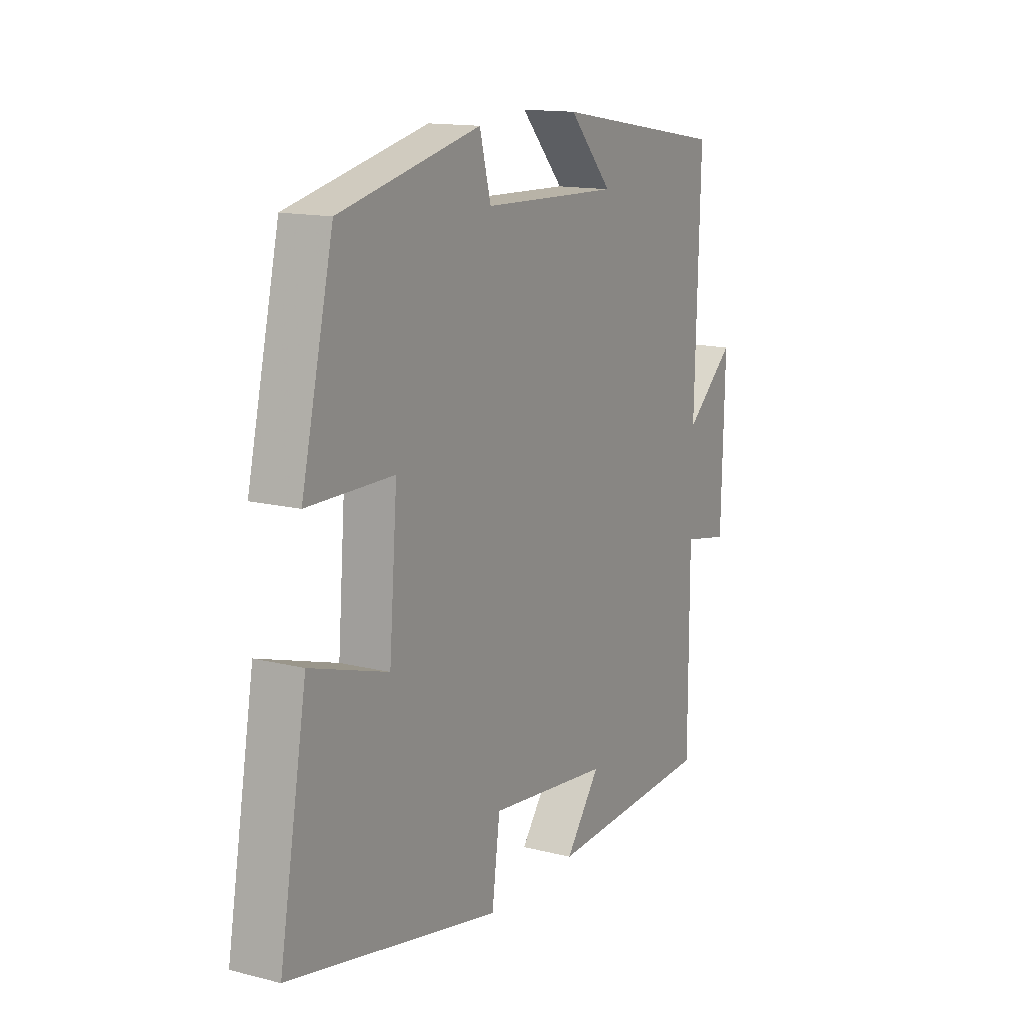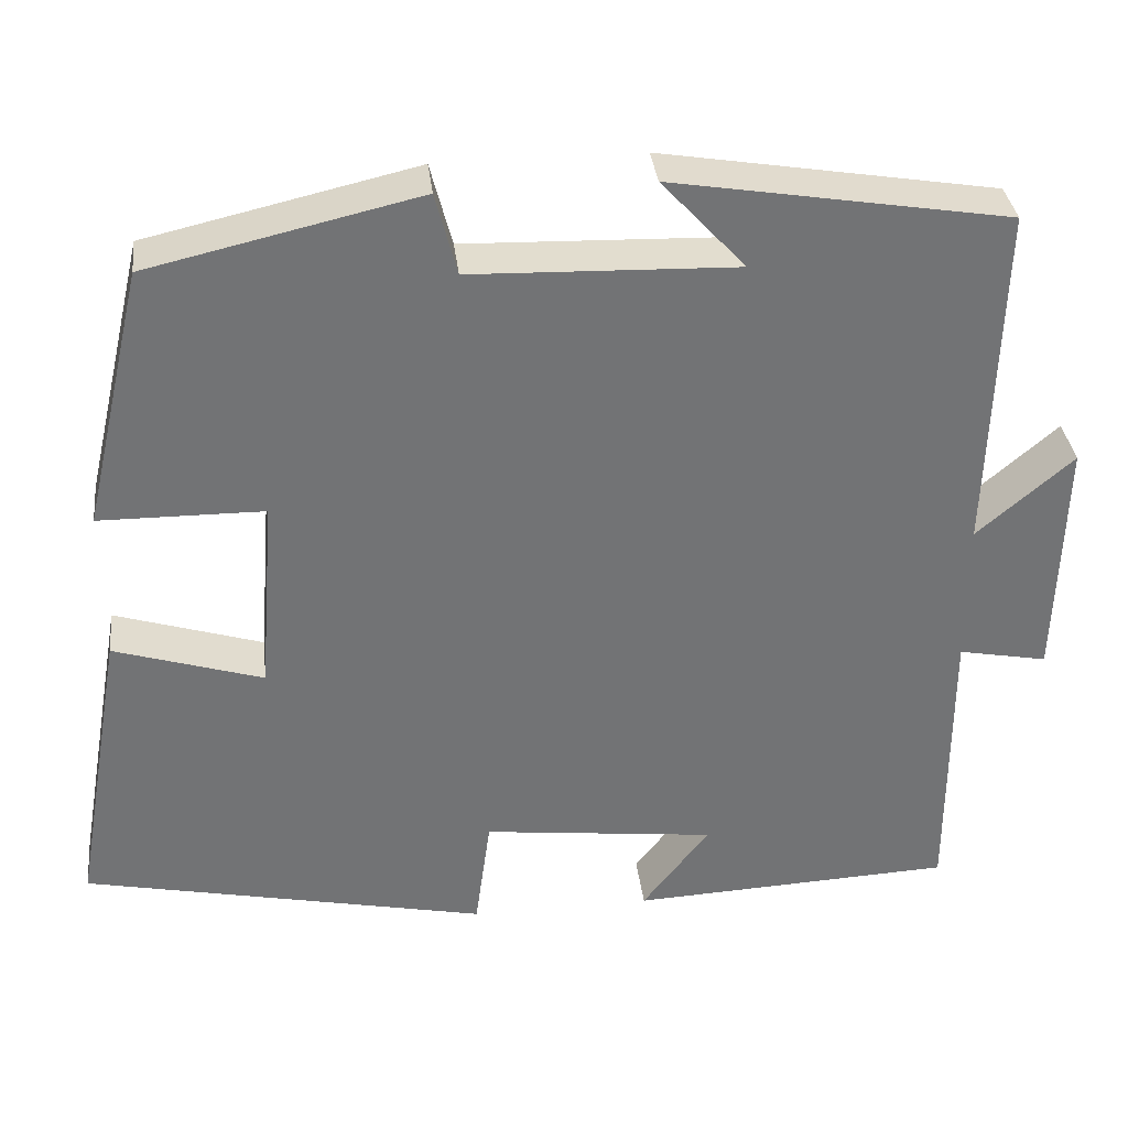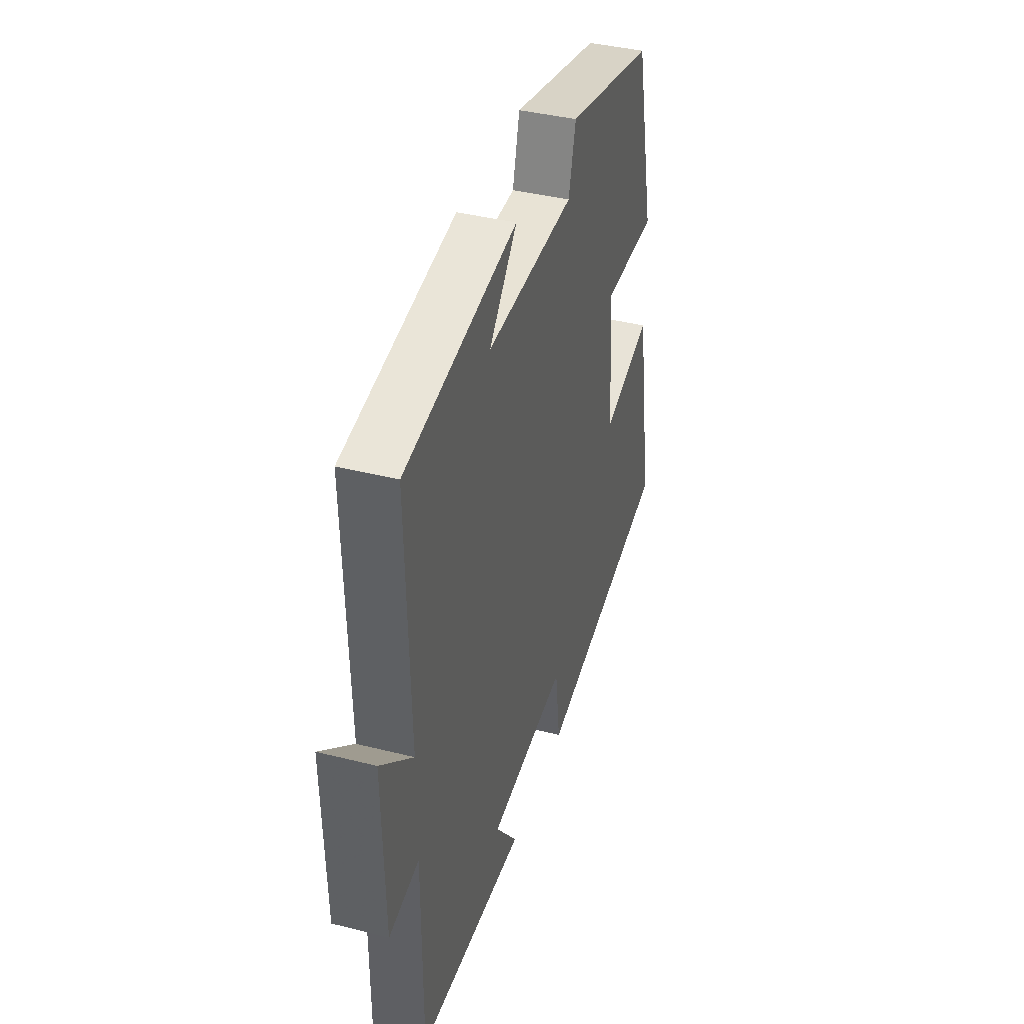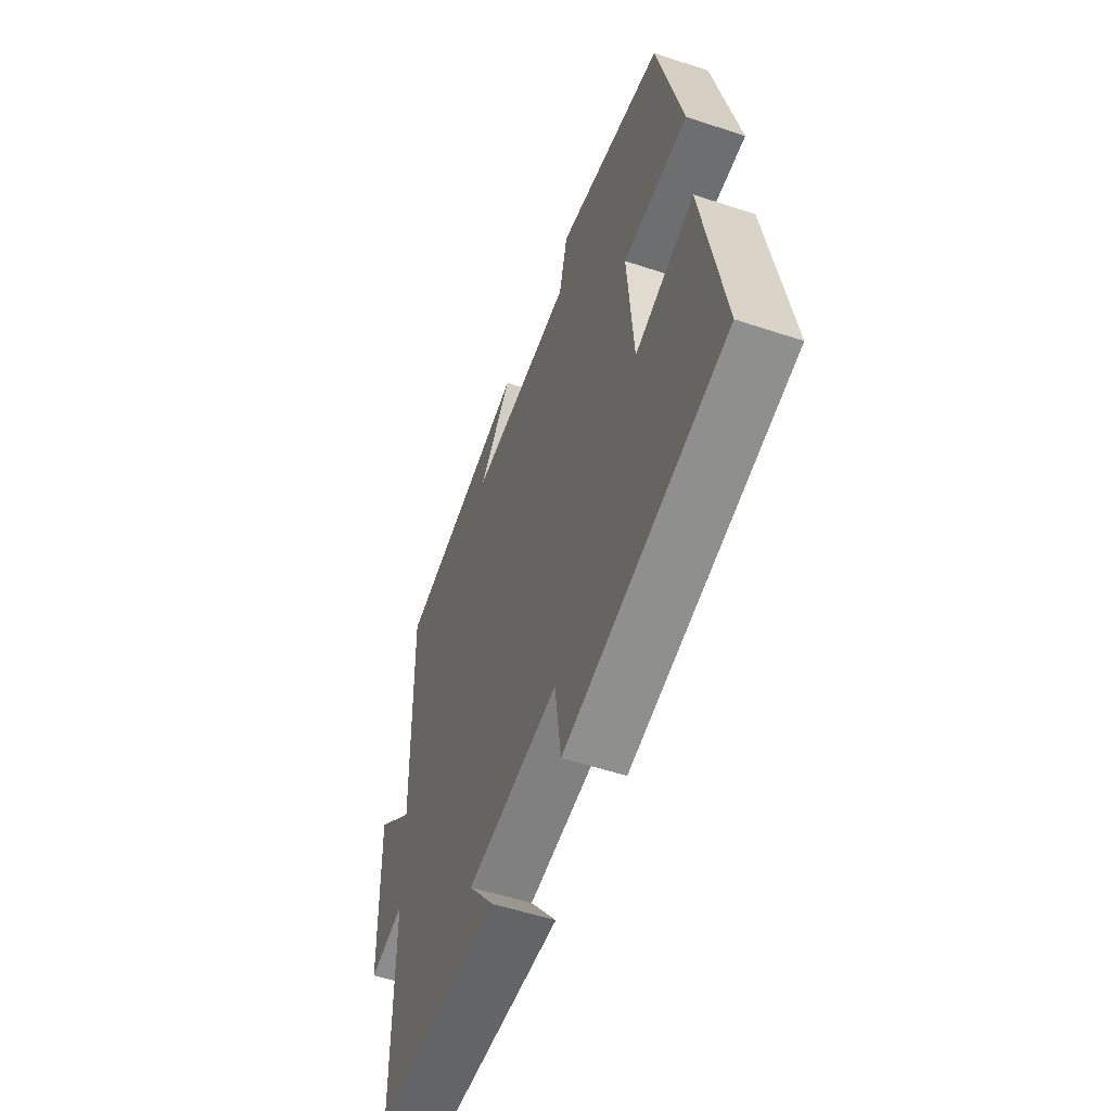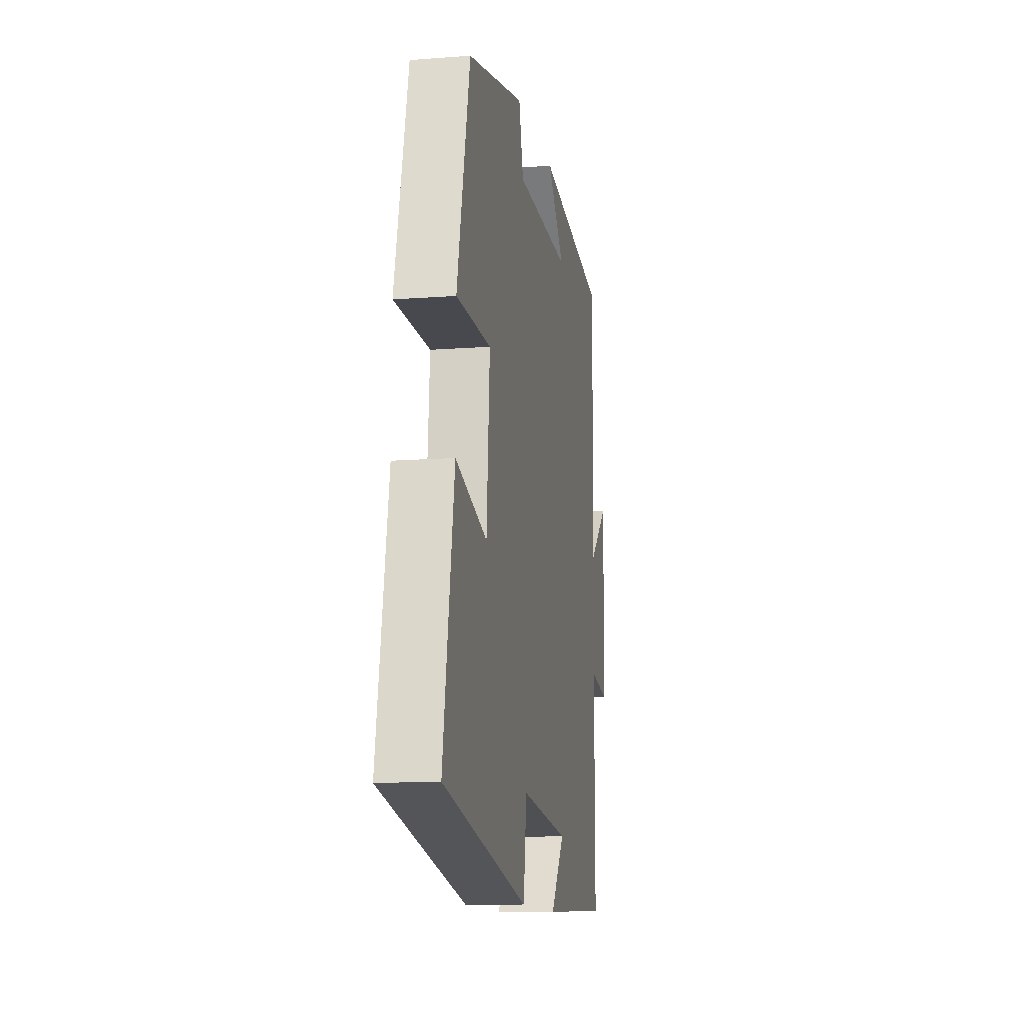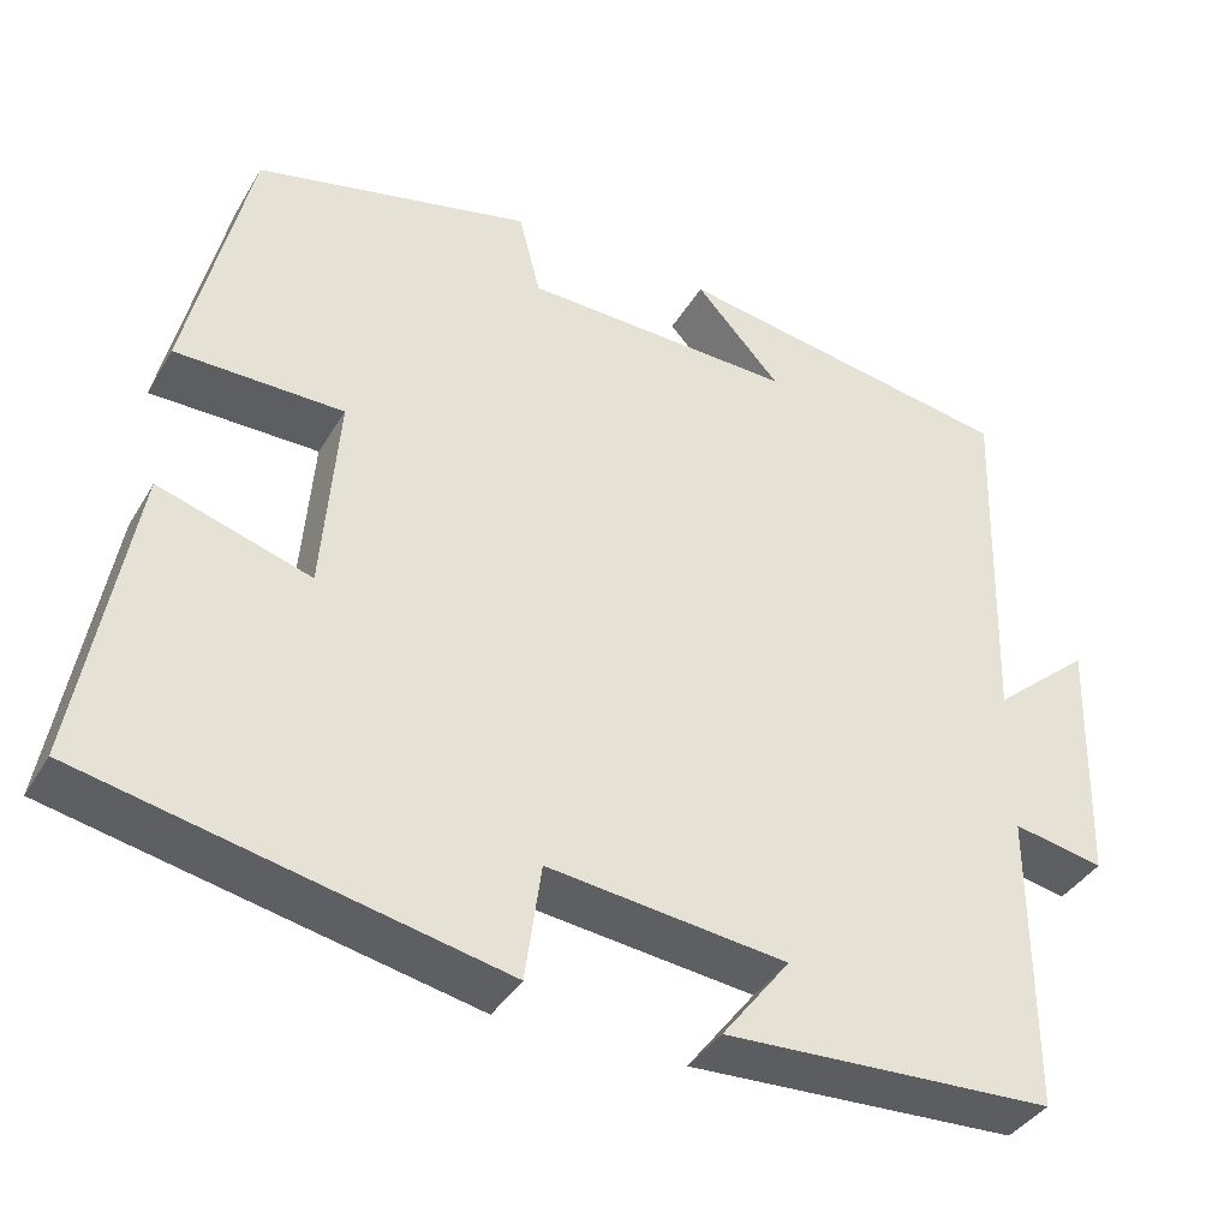
<metadata>
{"format":"obj","ext":"obj","renderer":"f3d","projection":"perspective","resolution":1024,"background":"white","views":[{"elev":14.2,"azim":-61.0,"up":"+Z"},{"elev":34.6,"azim":-6.7,"up":"+Z"},{"elev":39.6,"azim":107.4,"up":"+Z"},{"elev":-53.6,"azim":-109.6,"up":"+Z"},{"elev":-12.1,"azim":-79.7,"up":"+Z"},{"elev":-38.4,"azim":-27.6,"up":"+Z"}]}
</metadata>
<code>
v 0.512 0.07 0.435
v 0.5 0.07 0.028
v 0.612 0.07 0.124
v 0.604 0.07 -0.162
v 0.5 0.07 -0.142
v 0.5 0.07 -0.483
v 0.123 0.07 -0.5
v 0.201 0.07 -0.399
v -0.071 0.07 -0.367
v -0.089 0.07 -0.5
v -0.561 0.07 -0.4
v -0.5 0.07 -0.054
v -0.327 0.07 -0.108
v -0.309 0.07 0.122
v -0.5 0.07 0.124
v -0.429 0.07 0.428
v -0.115 0.07 0.5
v -0.09 0.07 0.404
v 0.218 0.07 0.394
v 0.121 0.07 0.5
v 0.512 0 0.435
v 0.5 0 0.028
v 0.612 0 0.124
v 0.604 0 -0.162
v 0.5 0 -0.142
v 0.5 0 -0.483
v 0.123 0 -0.5
v 0.201 0 -0.399
v -0.071 0 -0.367
v -0.089 0 -0.5
v -0.561 0 -0.4
v -0.5 0 -0.054
v -0.327 0 -0.108
v -0.309 0 0.122
v -0.5 0 0.124
v -0.429 0 0.428
v -0.115 0 0.5
v -0.09 0 0.404
v 0.218 0 0.394
v 0.121 0 0.5
f 19 20 1
f 15 16 17 18
f 14 15 18 19
f 13 14 19 1
f 9 10 11 12
f 8 9 12 13
f 5 6 7 8
f 5 8 13
f 2 3 4 5
f 2 5 13
f 1 2 13
f 21 40 39
f 38 37 36 35
f 39 38 35 34
f 21 39 34 33
f 32 31 30 29
f 33 32 29 28
f 28 27 26 25
f 33 28 25
f 25 24 23 22
f 33 25 22
f 33 22 21
f 1 21 22 2
f 2 22 23 3
f 3 23 24 4
f 4 24 25 5
f 5 25 26 6
f 6 26 27 7
f 7 27 28 8
f 8 28 29 9
f 9 29 30 10
f 10 30 31 11
f 11 31 32 12
f 12 32 33 13
f 13 33 34 14
f 14 34 35 15
f 15 35 36 16
f 16 36 37 17
f 17 37 38 18
f 18 38 39 19
f 19 39 40 20
f 20 40 21 1

</code>
